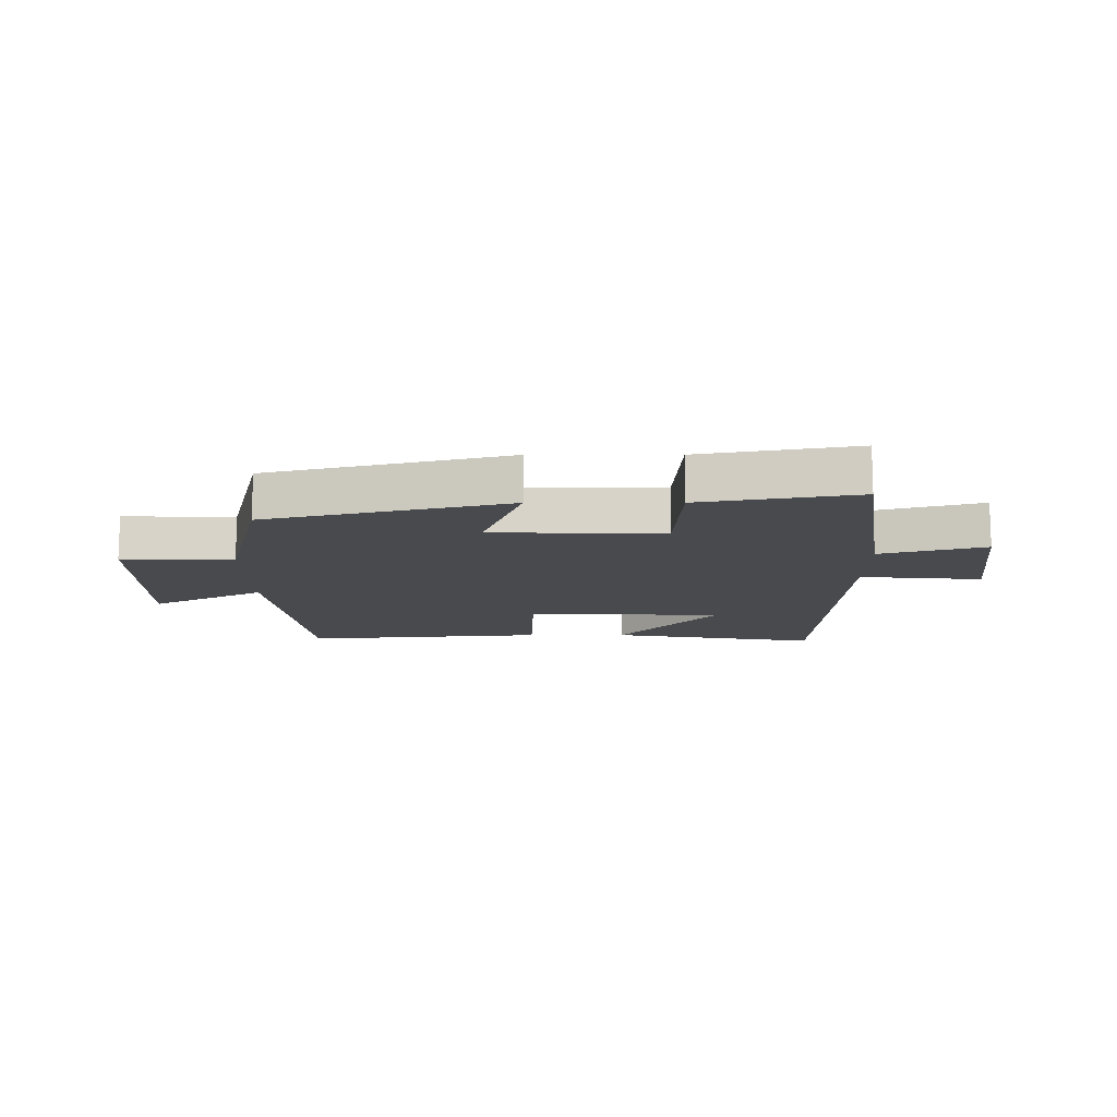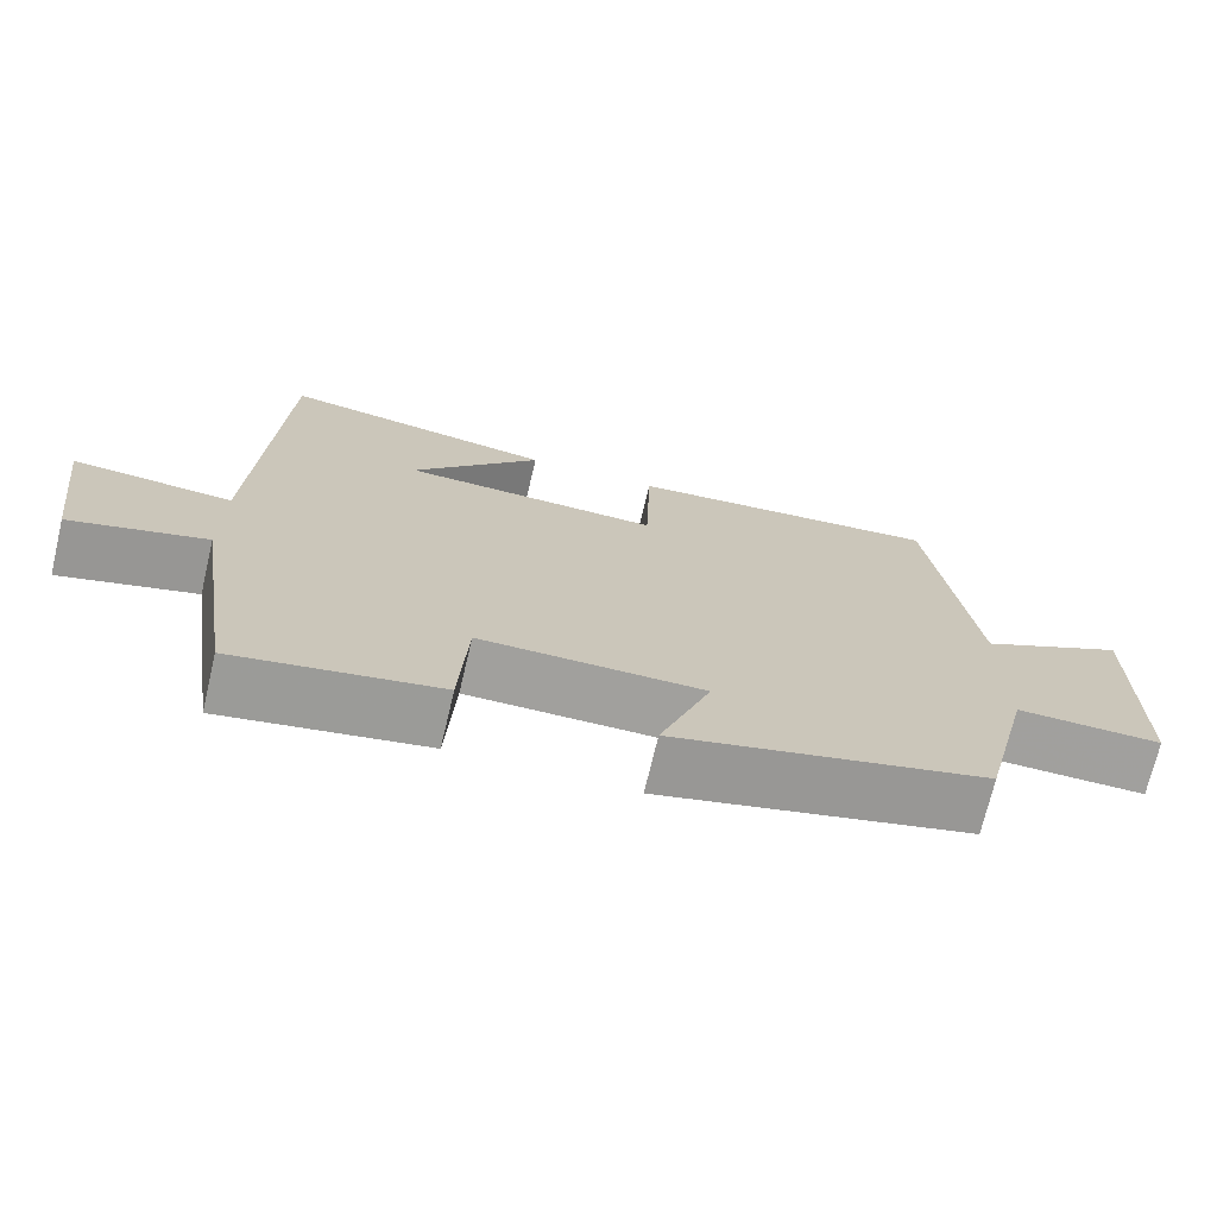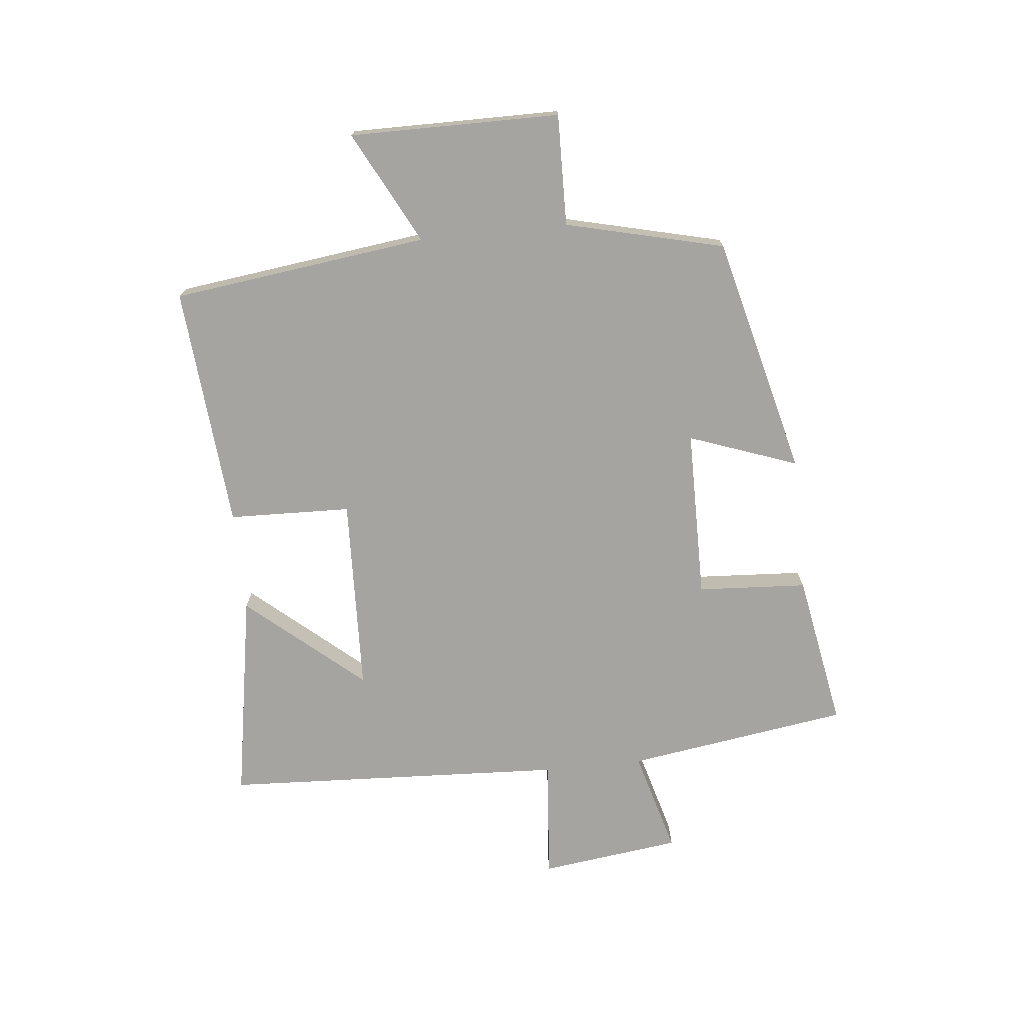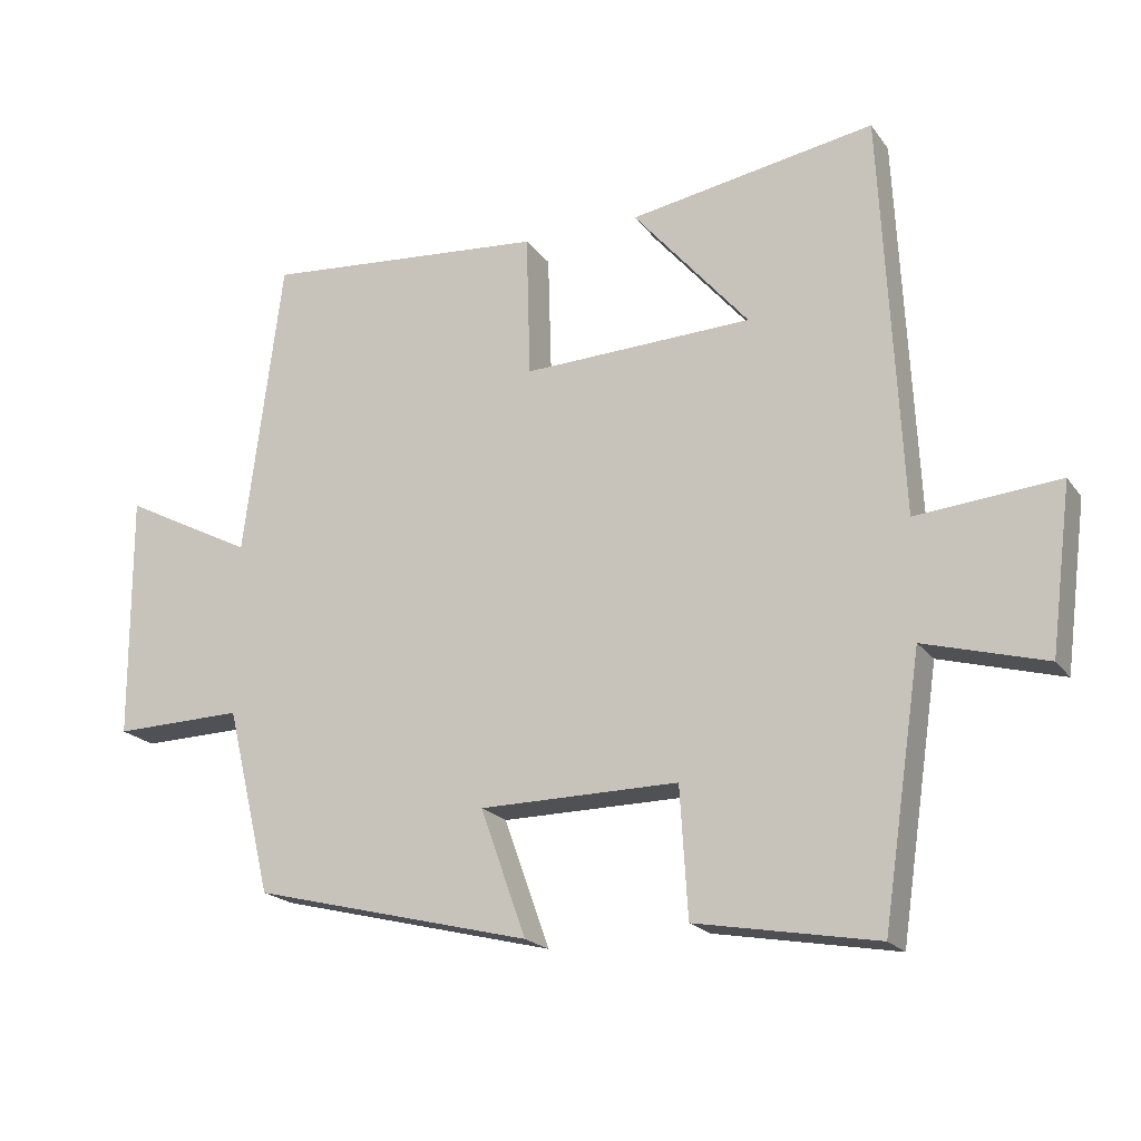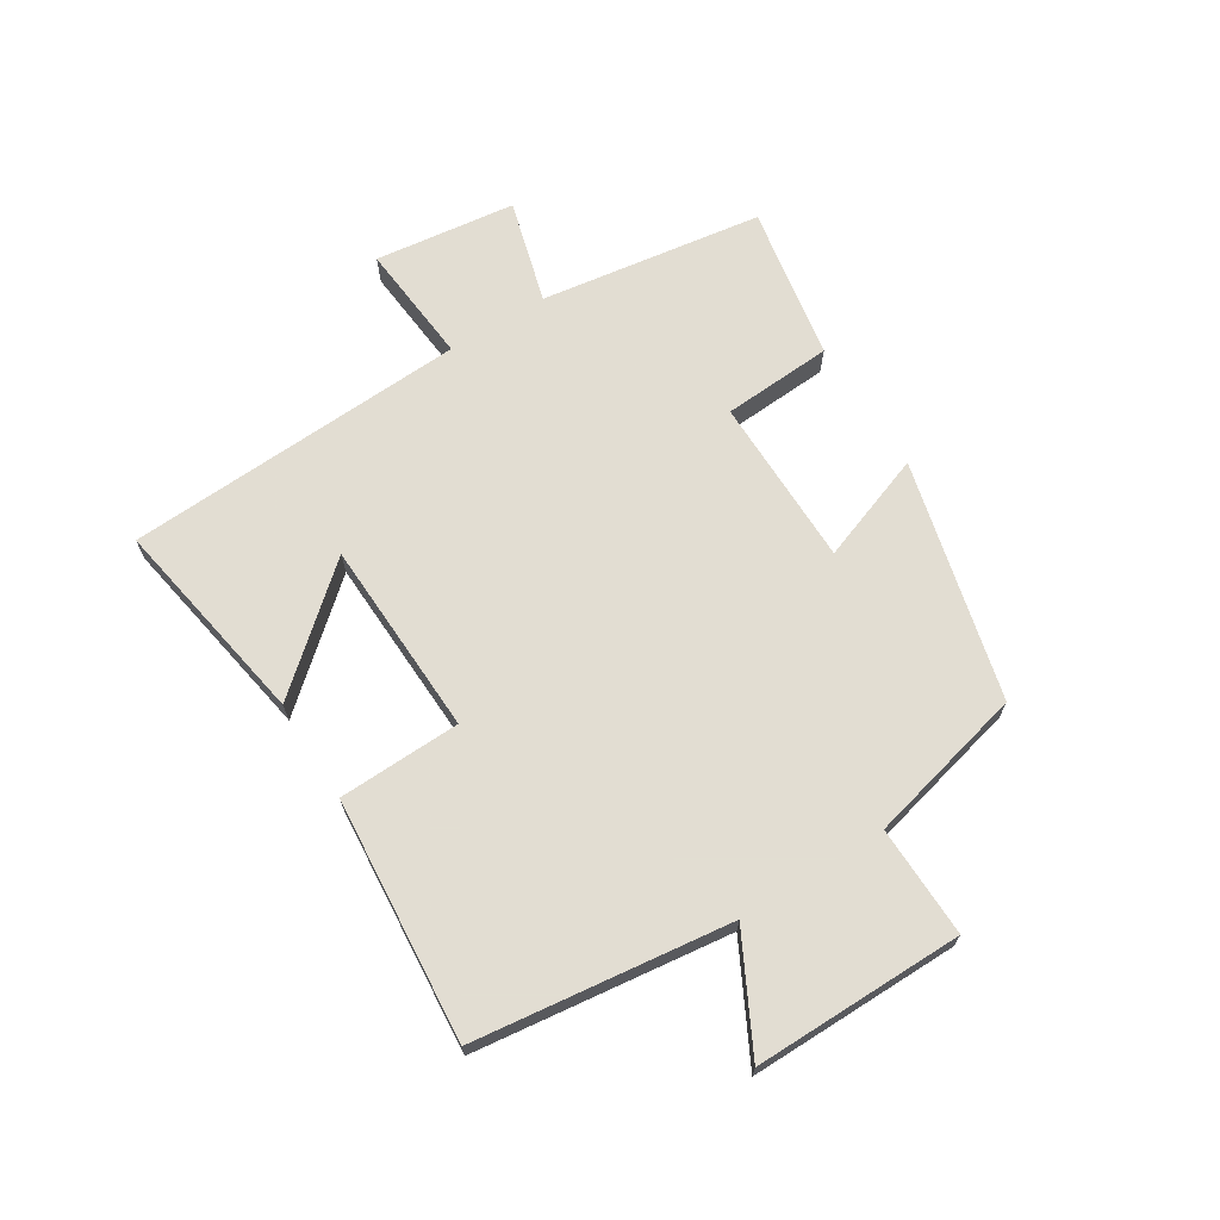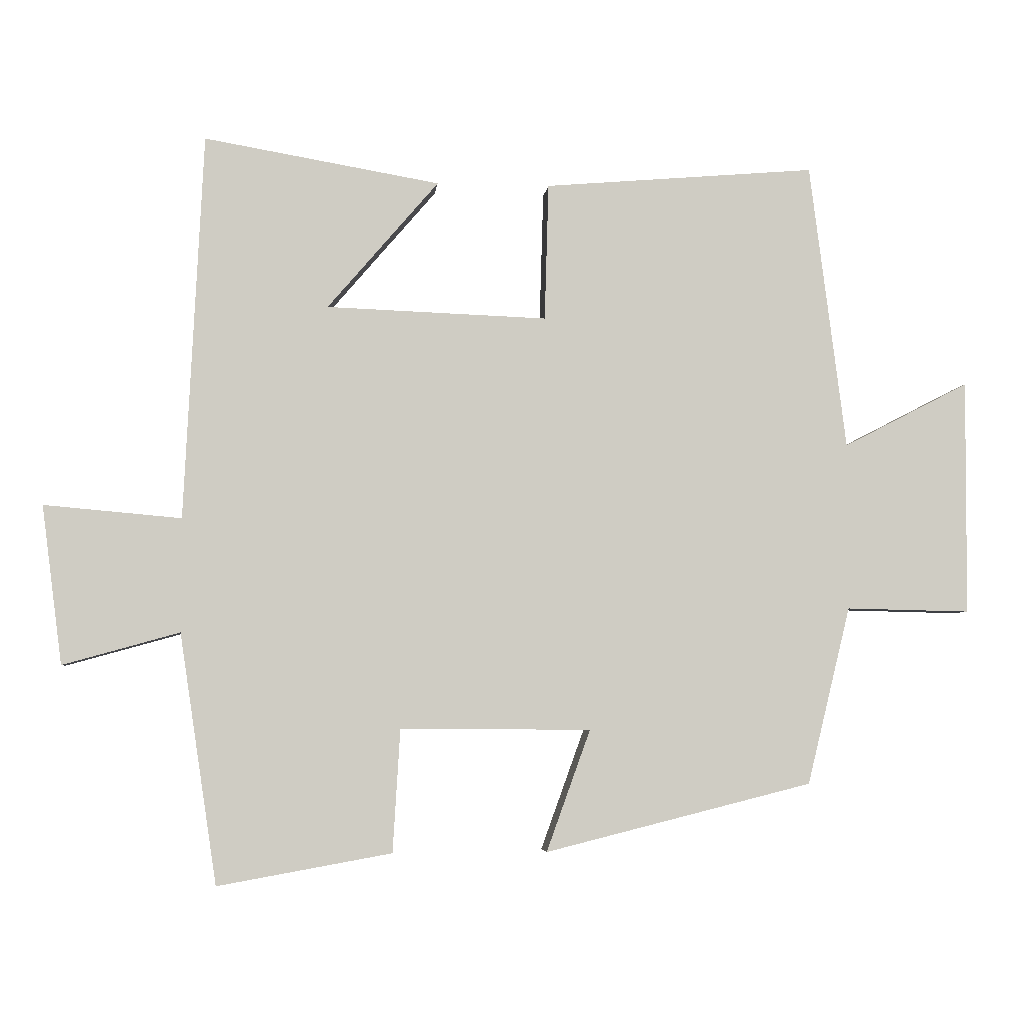
<metadata>
{"format":"obj","ext":"obj","renderer":"f3d","projection":"perspective","resolution":1024,"background":"white","views":[{"elev":-12.8,"azim":-179.8,"up":"+Y"},{"elev":-71.6,"azim":-13.3,"up":"+Z"},{"elev":-73.2,"azim":95.9,"up":"+Y"},{"elev":-20.0,"azim":-154.6,"up":"+Z"},{"elev":68.1,"azim":57.9,"up":"+Y"},{"elev":-4.6,"azim":-5.8,"up":"+Z"}]}
</metadata>
<code>
v -0.472 0.07 0.56
v -0.124 0.07 0.5
v -0.288 0.07 0.309
v 0.038 0.07 0.297
v 0.044 0.07 0.5
v 0.446 0.07 0.534
v 0.5 0.07 0.11
v 0.686 0.07 0.206
v 0.684 0.07 -0.142
v 0.5 0.07 -0.138
v 0.436 0.07 -0.401
v 0.04 0.07 -0.5
v 0.105 0.07 -0.32
v -0.177 0.07 -0.318
v -0.188 0.07 -0.5
v -0.445 0.07 -0.546
v -0.5 0.07 -0.177
v -0.672 0.07 -0.225
v -0.702 0.07 0.009
v -0.5 0.07 -0.009
v -0.472 0 0.56
v -0.124 0 0.5
v -0.288 0 0.309
v 0.038 0 0.297
v 0.044 0 0.5
v 0.446 0 0.534
v 0.5 0 0.11
v 0.686 0 0.206
v 0.684 0 -0.142
v 0.5 0 -0.138
v 0.436 0 -0.401
v 0.04 0 -0.5
v 0.105 0 -0.32
v -0.177 0 -0.318
v -0.188 0 -0.5
v -0.445 0 -0.546
v -0.5 0 -0.177
v -0.672 0 -0.225
v -0.702 0 0.009
v -0.5 0 -0.009
f 17 18 19 20
f 14 15 16 17
f 13 14 17 20
f 10 11 12 13
f 10 13 20
f 7 8 9 10
f 4 5 6 7
f 3 4 7 10
f 1 2 3
f 20 1 3
f 3 10 20
f 40 39 38 37
f 37 36 35 34
f 40 37 34 33
f 33 32 31 30
f 40 33 30
f 30 29 28 27
f 27 26 25 24
f 30 27 24 23
f 23 22 21
f 23 21 40
f 40 30 23
f 1 21 22 2
f 2 22 23 3
f 3 23 24 4
f 4 24 25 5
f 5 25 26 6
f 6 26 27 7
f 7 27 28 8
f 8 28 29 9
f 9 29 30 10
f 10 30 31 11
f 11 31 32 12
f 12 32 33 13
f 13 33 34 14
f 14 34 35 15
f 15 35 36 16
f 16 36 37 17
f 17 37 38 18
f 18 38 39 19
f 19 39 40 20
f 20 40 21 1

</code>
